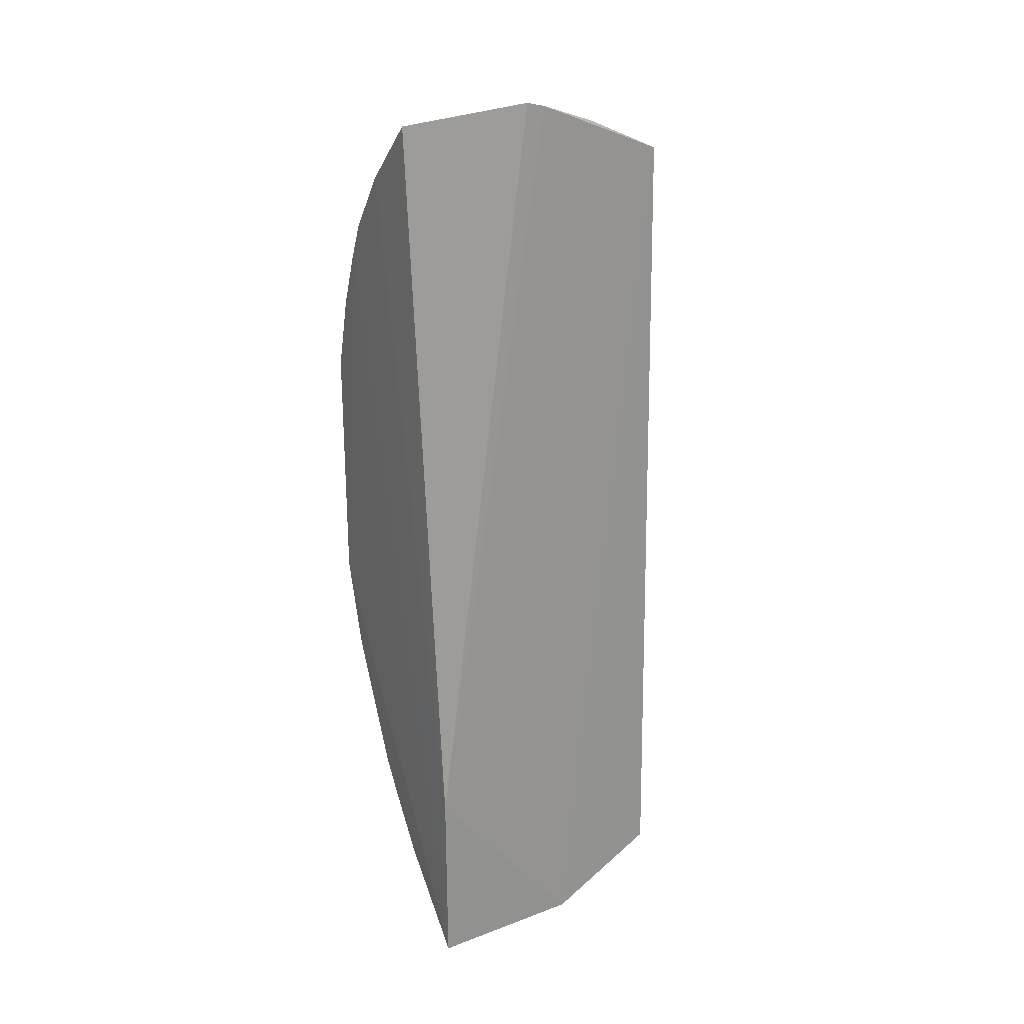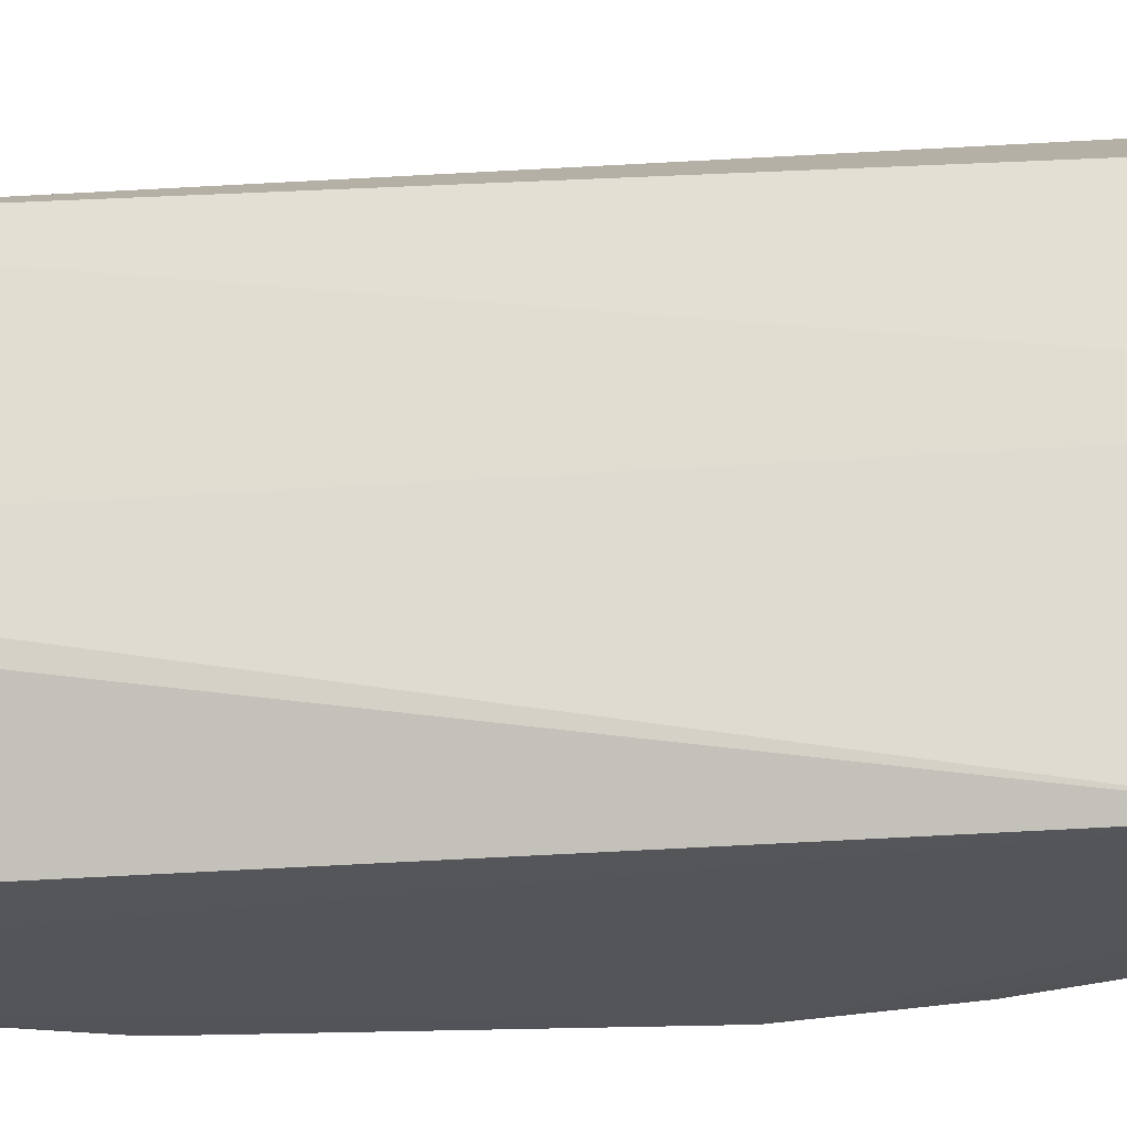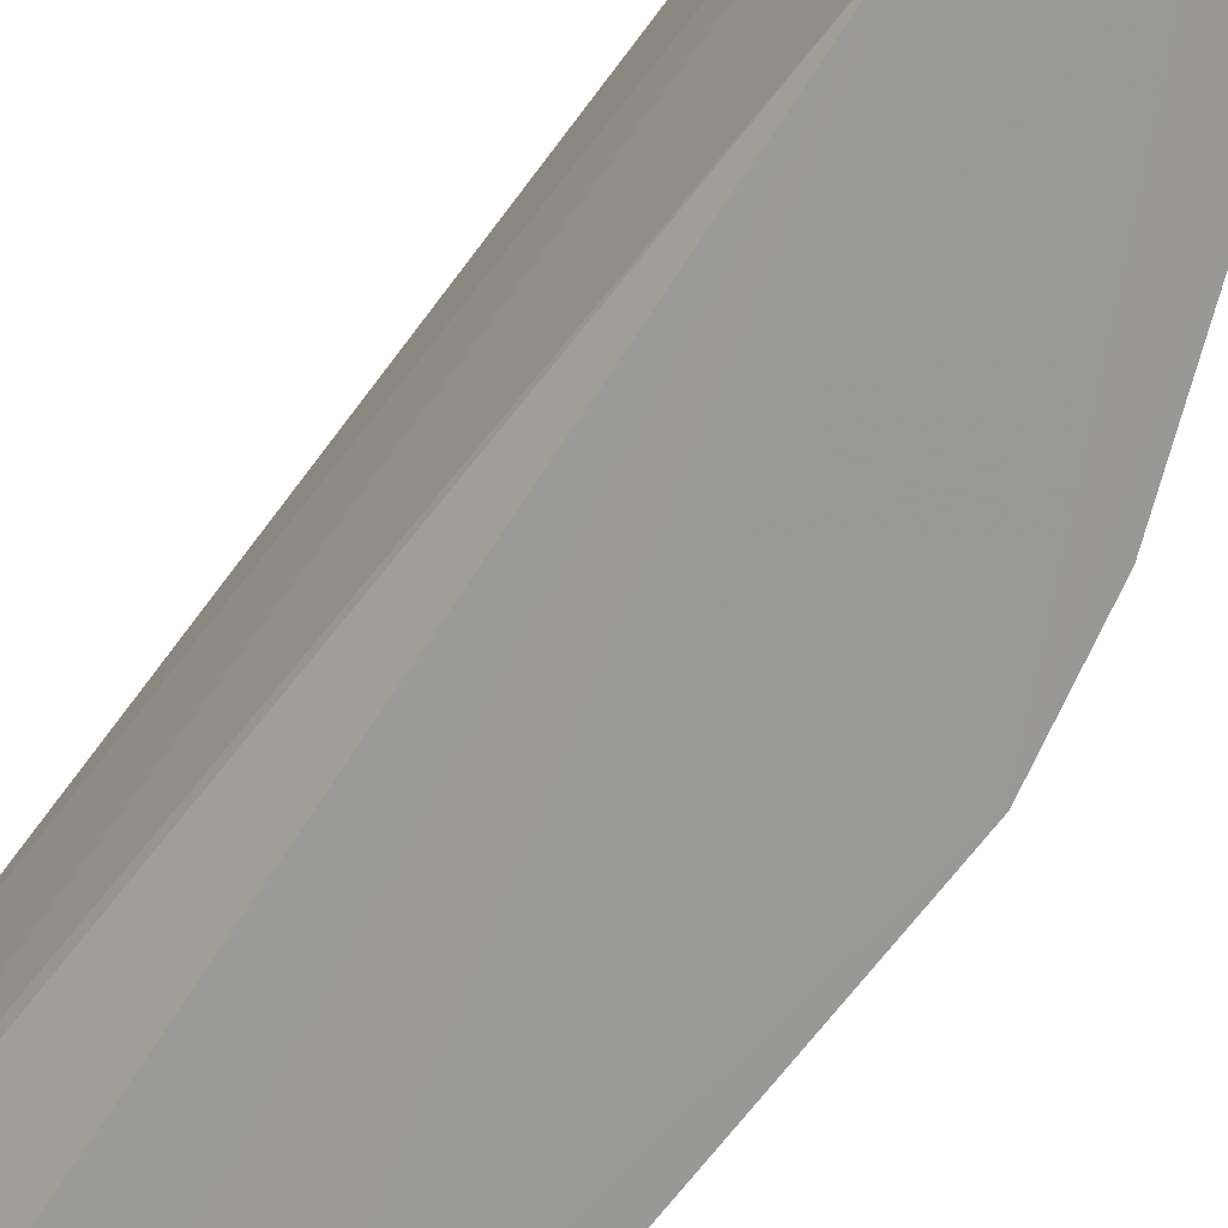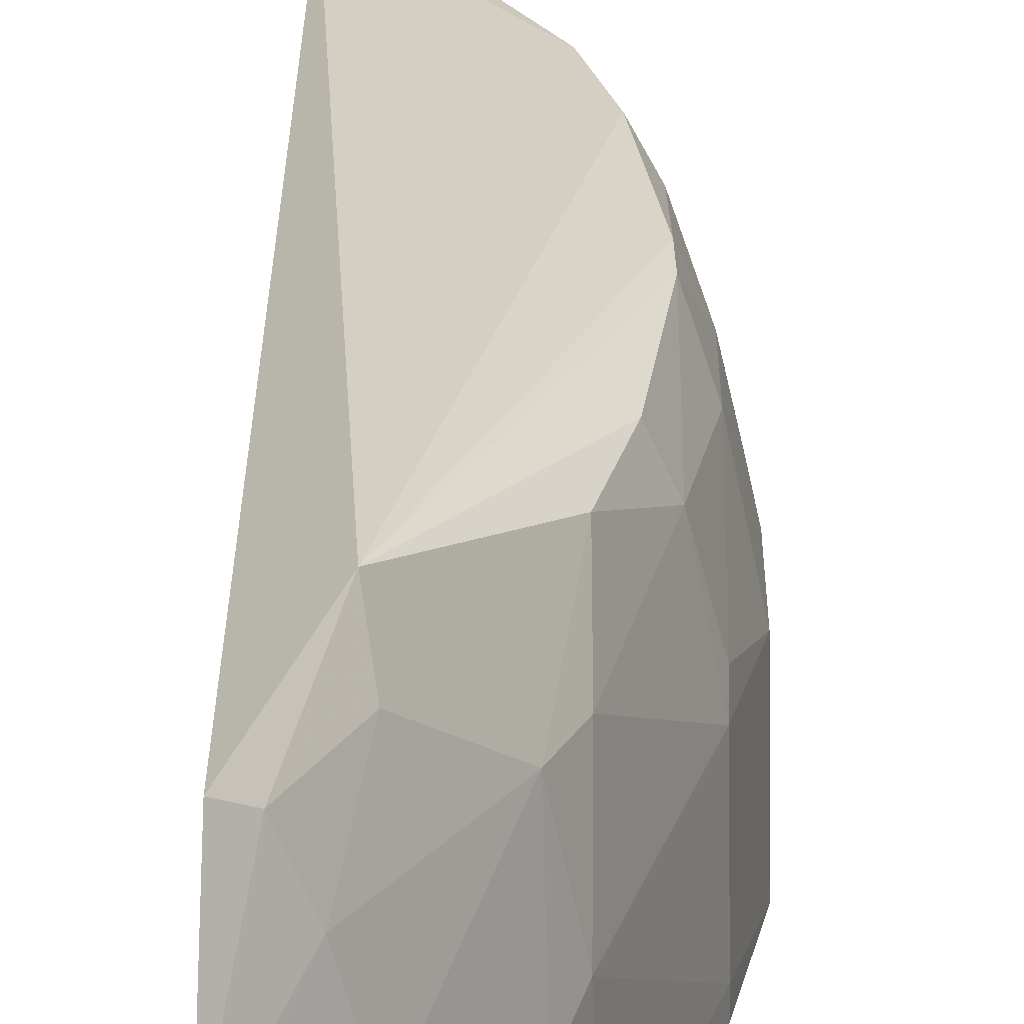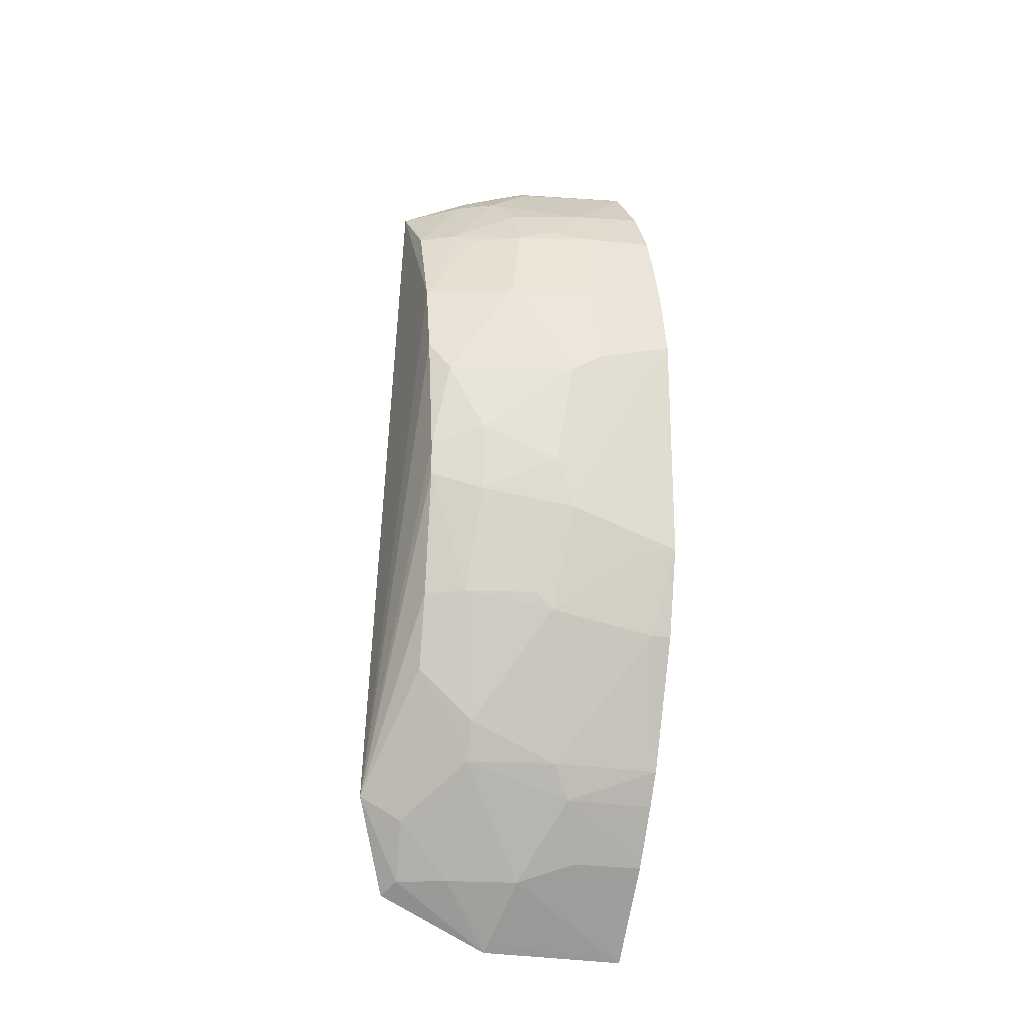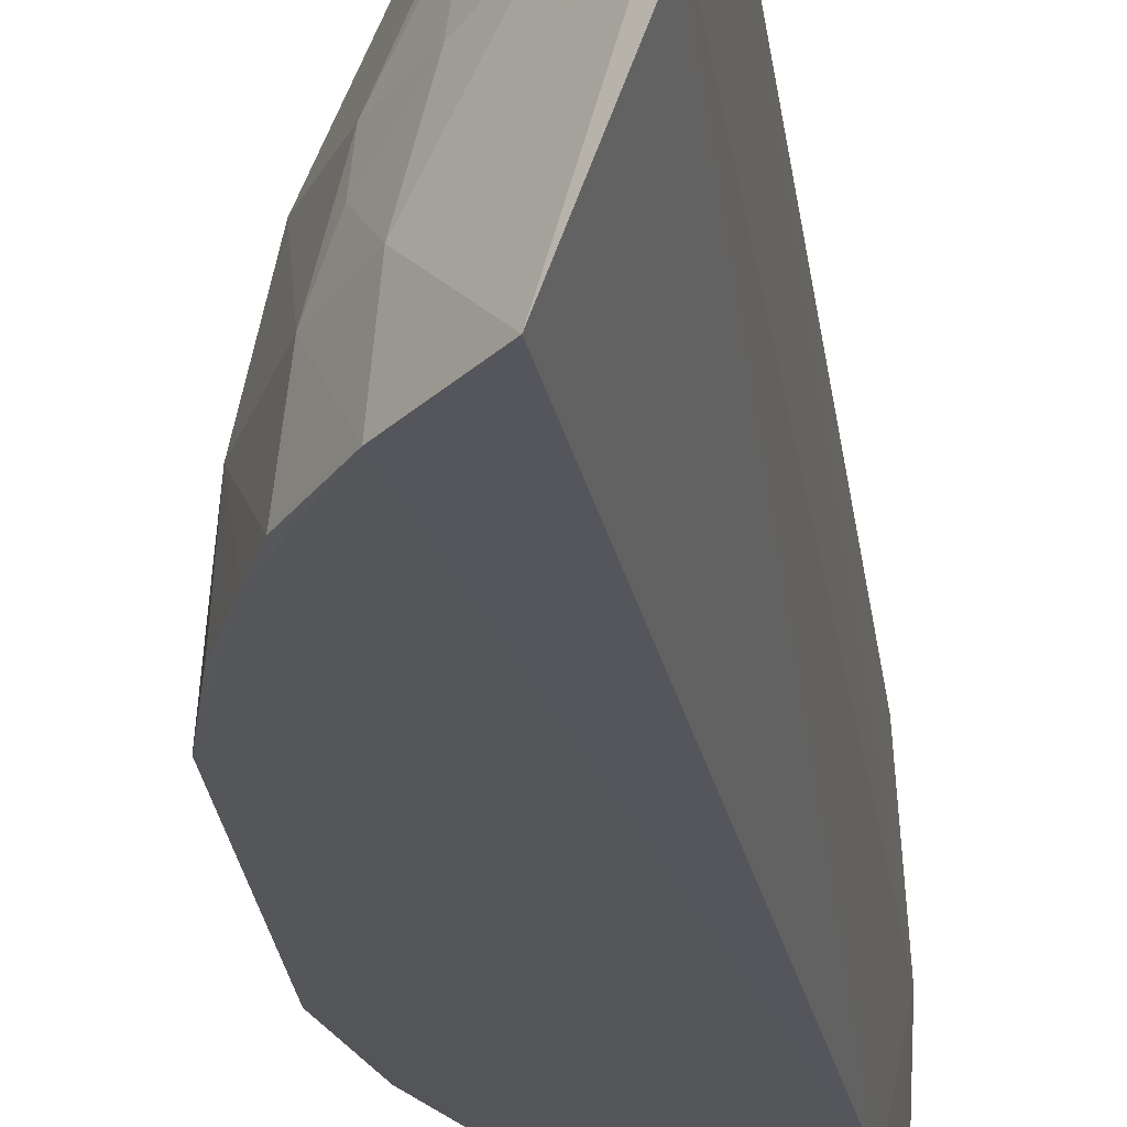
<metadata>
{"format":"obj","ext":"obj","renderer":"f3d","projection":"perspective","resolution":1024,"background":"white","views":[{"elev":24.7,"azim":58.0,"up":"+Z"},{"elev":-24.1,"azim":93.4,"up":"+Y"},{"elev":-68.6,"azim":142.7,"up":"+Y"},{"elev":28.4,"azim":179.7,"up":"+Y"},{"elev":-22.4,"azim":-105.6,"up":"+Z"},{"elev":-26.0,"azim":6.6,"up":"+Y"}]}
</metadata>
<code>
v -0.3682 -0.007015 0.3788
v -0.3201 -0.007437 -0.3559
v -0.3313 0.08083 0.3934
v -0.327 0.1983 0.346
v -0.4858 0.07924 -0.006955
v -0.3136 0.1115 -0.3509
v -0.4227 0.109 0.2858
v -0.321 -0.007576 -0.2057
v -0.4868 -0.00859 -0.03692
v -0.329 0.09475 0.39
v -0.3567 0.2299 -0.2336
v -0.3947 0.1062 0.3259
v -0.4538 0.1964 0.05024
v -0.486 -0.008773 0.1548
v -0.4099 0.06521 -0.2389
v -0.3173 0.2021 -0.3078
v -0.4128 -0.008367 0.33
v -0.3643 0.1202 0.3547
v -0.3808 0.1941 0.2937
v -0.4228 0.1962 -0.1399
v -0.4836 0.07899 0.1234
v -0.4547 -0.009021 0.2571
v -0.3638 0.0962 -0.3001
v -0.4262 -0.007368 -0.2136
v -0.4678 0.09451 -0.09358
v -0.4087 0.04892 0.3266
v -0.3409 0.08073 0.3864
v -0.3391 0.1376 0.3675
v -0.3937 0.1663 0.2947
v -0.4237 0.1966 0.2134
v -0.3492 0.1506 0.3547
v -0.4394 0.1965 -0.07942
v -0.4695 0.155 0.06595
v -0.4849 0.09444 0.03566
v -0.4691 0.05085 0.2109
v -0.3214 0.1086 -0.3433
v -0.3805 -0.00718 -0.2859
v -0.3625 0.1966 -0.2536
v -0.4858 0.006502 -0.0368
v -0.423 0.1512 -0.1808
v -0.4697 -0.007822 -0.1094
v -0.4236 0.07917 0.2962
v -0.329 0.1394 0.3735
v -0.3397 0.0924 0.3835
v -0.44 0.1972 0.1533
v -0.407 0.1504 0.2839
v -0.3359 0.1939 0.34
v -0.4542 0.1963 0.02319
v -0.4532 0.1657 -0.07906
v -0.4844 0.05158 0.1392
v -0.4721 -0.00851 0.2123
v -0.4536 0.1247 0.2118
v -0.3483 0.1528 -0.2987
v -0.3793 0.05077 -0.2853
v -0.4106 -0.007146 -0.2404
v -0.3327 0.1924 -0.2986
v -0.4076 0.1511 -0.2109
v -0.4226 0.07991 -0.2119
v -0.4695 0.007327 -0.1093
v -0.4436 -0.008375 0.2849
v -0.4374 0.04825 0.2856
v -0.4539 0.1813 0.126
v -0.4692 0.1546 0.008328
v -0.4683 0.1088 -0.0795
f 8 3 1
f 8 2 6
f 10 6 4
f 10 8 6
f 10 3 8
f 14 5 9
f 16 11 4
f 16 4 6
f 17 8 1
f 22 14 9
f 22 9 2
f 22 2 8
f 22 8 17
f 24 2 9
f 26 17 1
f 26 18 12
f 26 1 18
f 27 18 1
f 27 1 3
f 29 7 12
f 29 12 18
f 29 18 19
f 30 19 4
f 30 4 11
f 30 29 19
f 31 19 18
f 31 18 28
f 32 11 20
f 34 5 14
f 34 21 33
f 36 6 2
f 36 2 23
f 37 2 24
f 39 25 9
f 39 9 5
f 39 5 25
f 41 24 9
f 42 26 12
f 42 12 7
f 43 28 10
f 43 10 4
f 43 31 28
f 43 4 31
f 44 27 3
f 44 3 10
f 44 10 28
f 44 28 18
f 44 18 27
f 45 30 11
f 45 11 13
f 46 7 29
f 46 29 30
f 47 31 4
f 47 4 19
f 47 19 31
f 48 13 11
f 48 11 32
f 48 33 13
f 49 32 20
f 49 48 32
f 49 40 25
f 49 20 40
f 50 34 14
f 50 21 34
f 50 35 21
f 50 14 35
f 51 35 14
f 51 14 22
f 51 22 35
f 52 30 45
f 52 21 35
f 52 46 30
f 52 7 46
f 53 36 23
f 53 6 36
f 54 23 2
f 54 2 37
f 54 37 15
f 54 15 23
f 55 37 24
f 55 24 15
f 55 15 37
f 56 38 11
f 56 11 16
f 56 53 38
f 56 16 6
f 56 6 53
f 57 20 11
f 57 11 38
f 57 40 20
f 57 38 53
f 57 53 23
f 57 23 15
f 58 25 40
f 58 15 24
f 58 57 15
f 58 40 57
f 59 41 9
f 59 9 25
f 59 25 58
f 59 58 24
f 59 24 41
f 60 22 17
f 60 35 22
f 61 42 7
f 61 35 60
f 61 26 42
f 61 60 17
f 61 17 26
f 61 52 35
f 61 7 52
f 62 45 13
f 62 13 33
f 62 52 45
f 62 33 21
f 62 21 52
f 63 34 33
f 63 33 48
f 63 5 34
f 63 48 49
f 64 49 25
f 64 25 5
f 64 63 49
f 64 5 63

</code>
